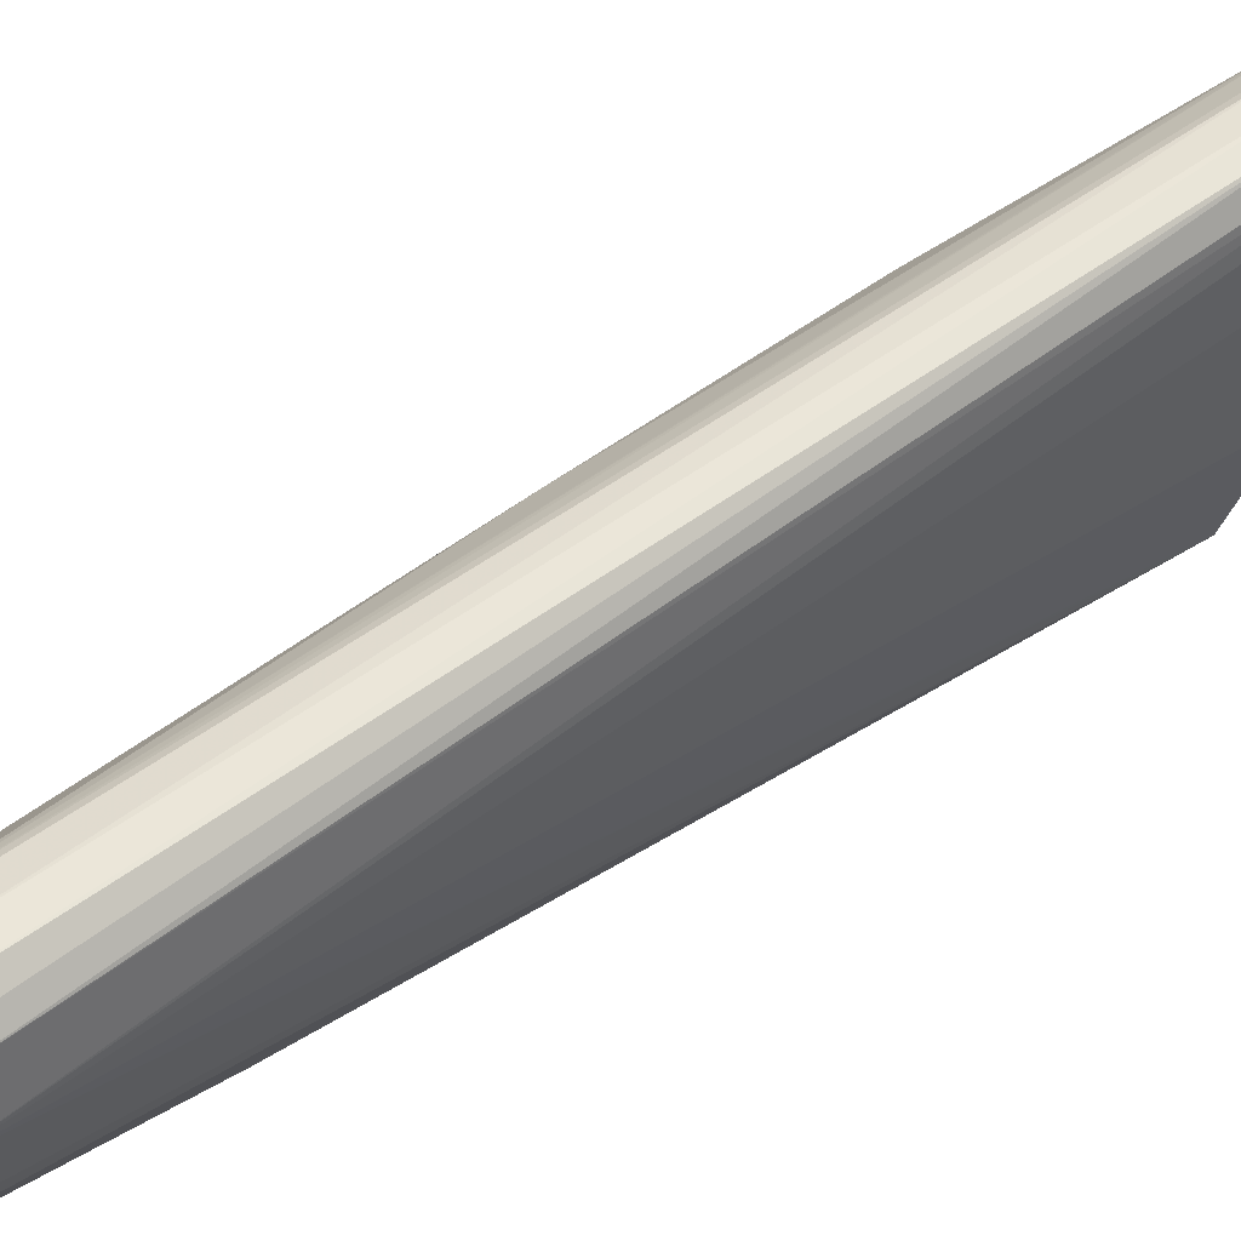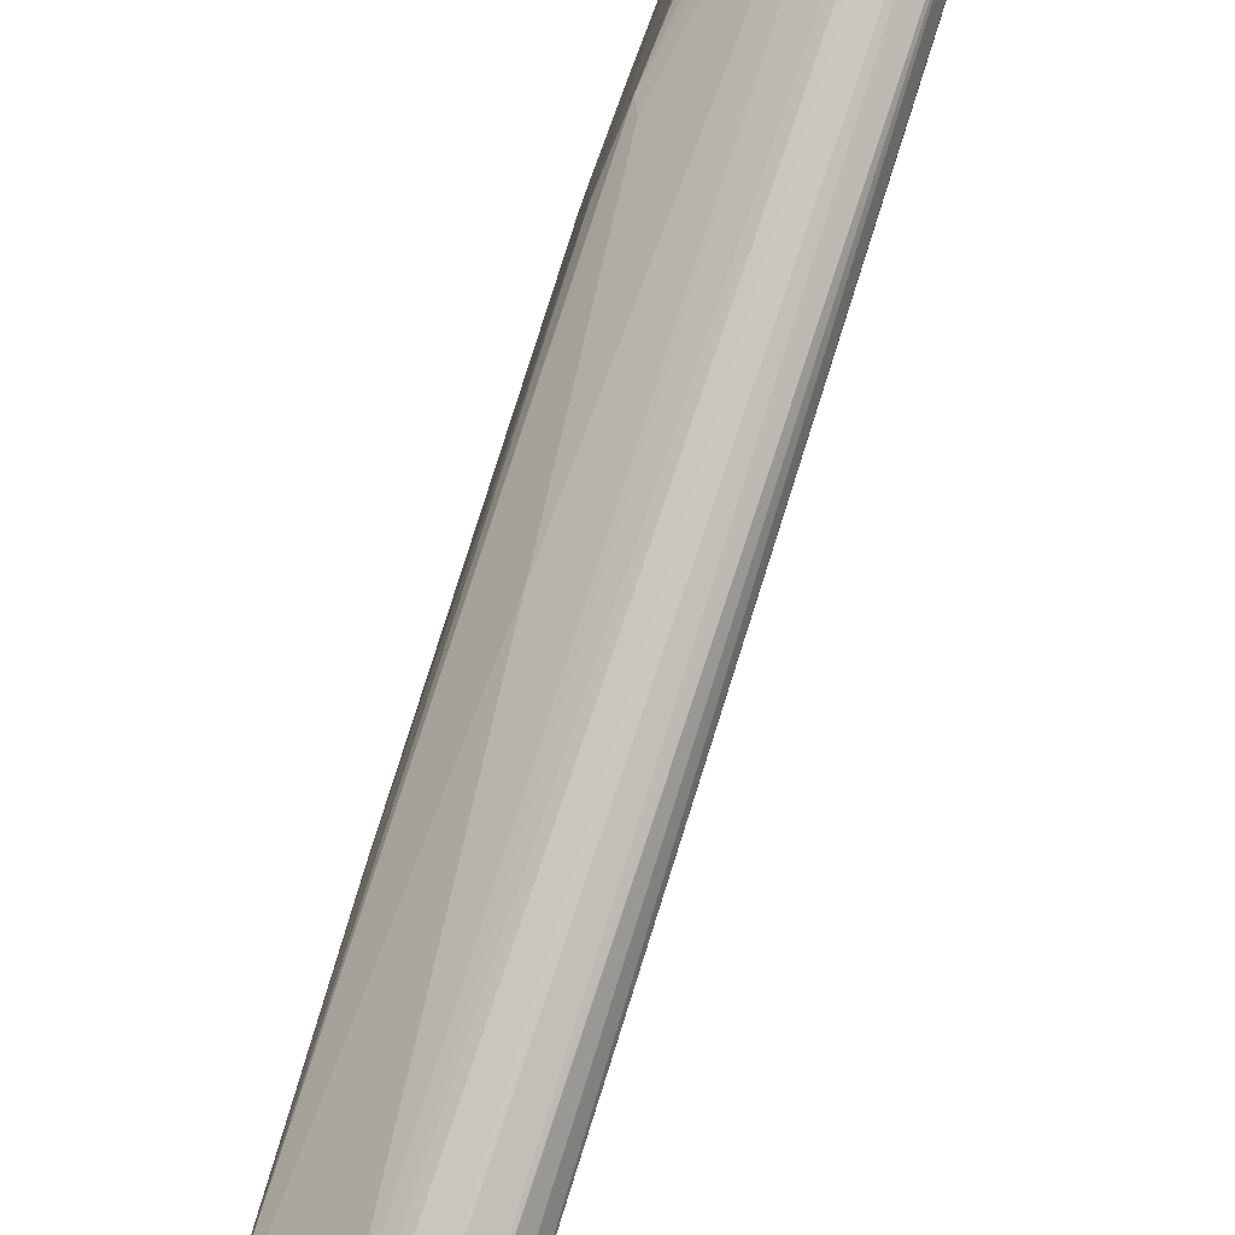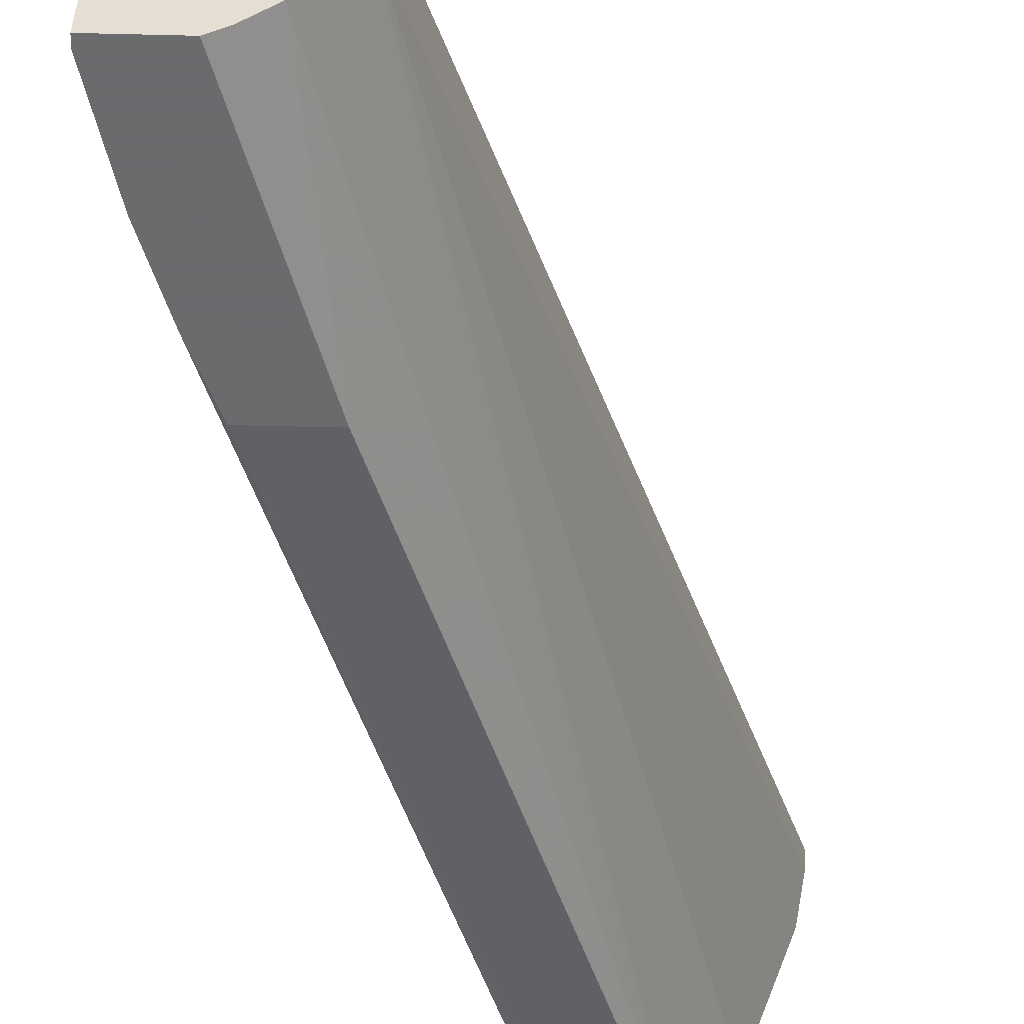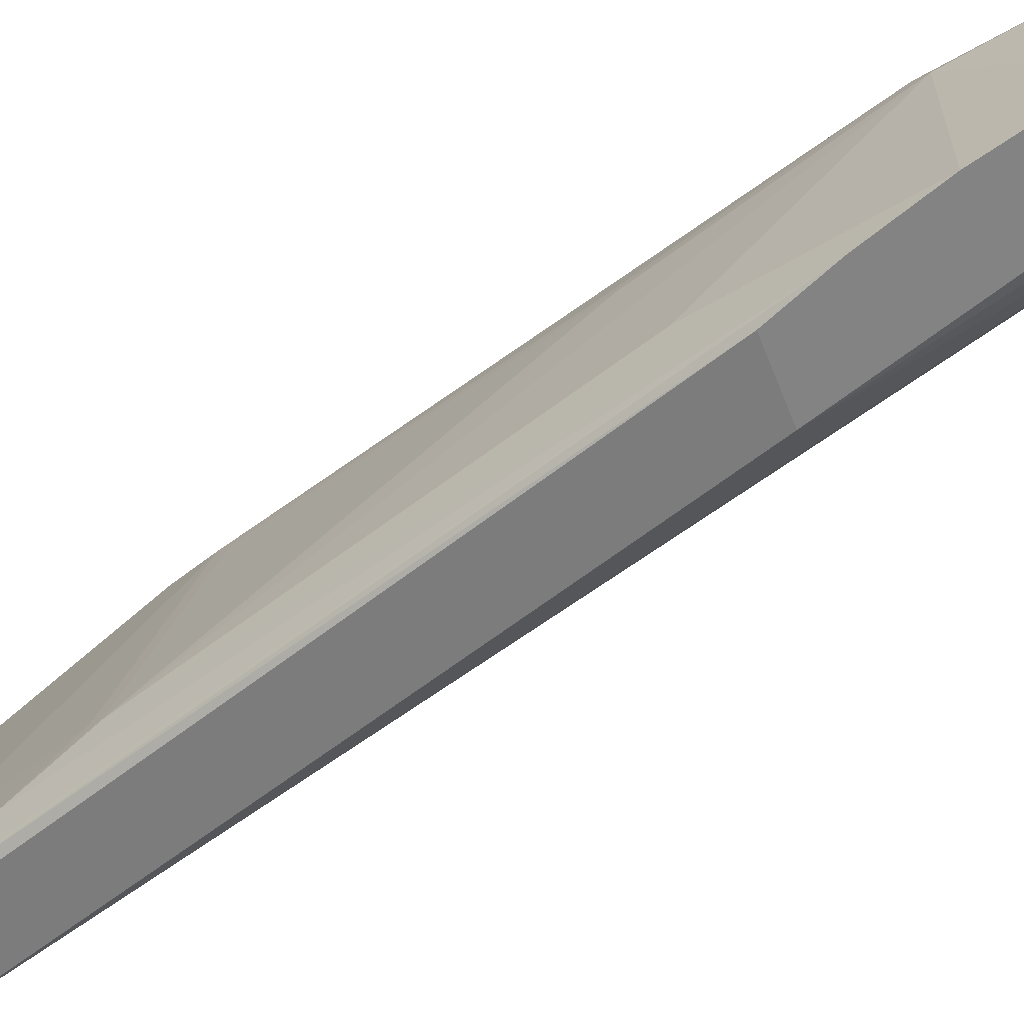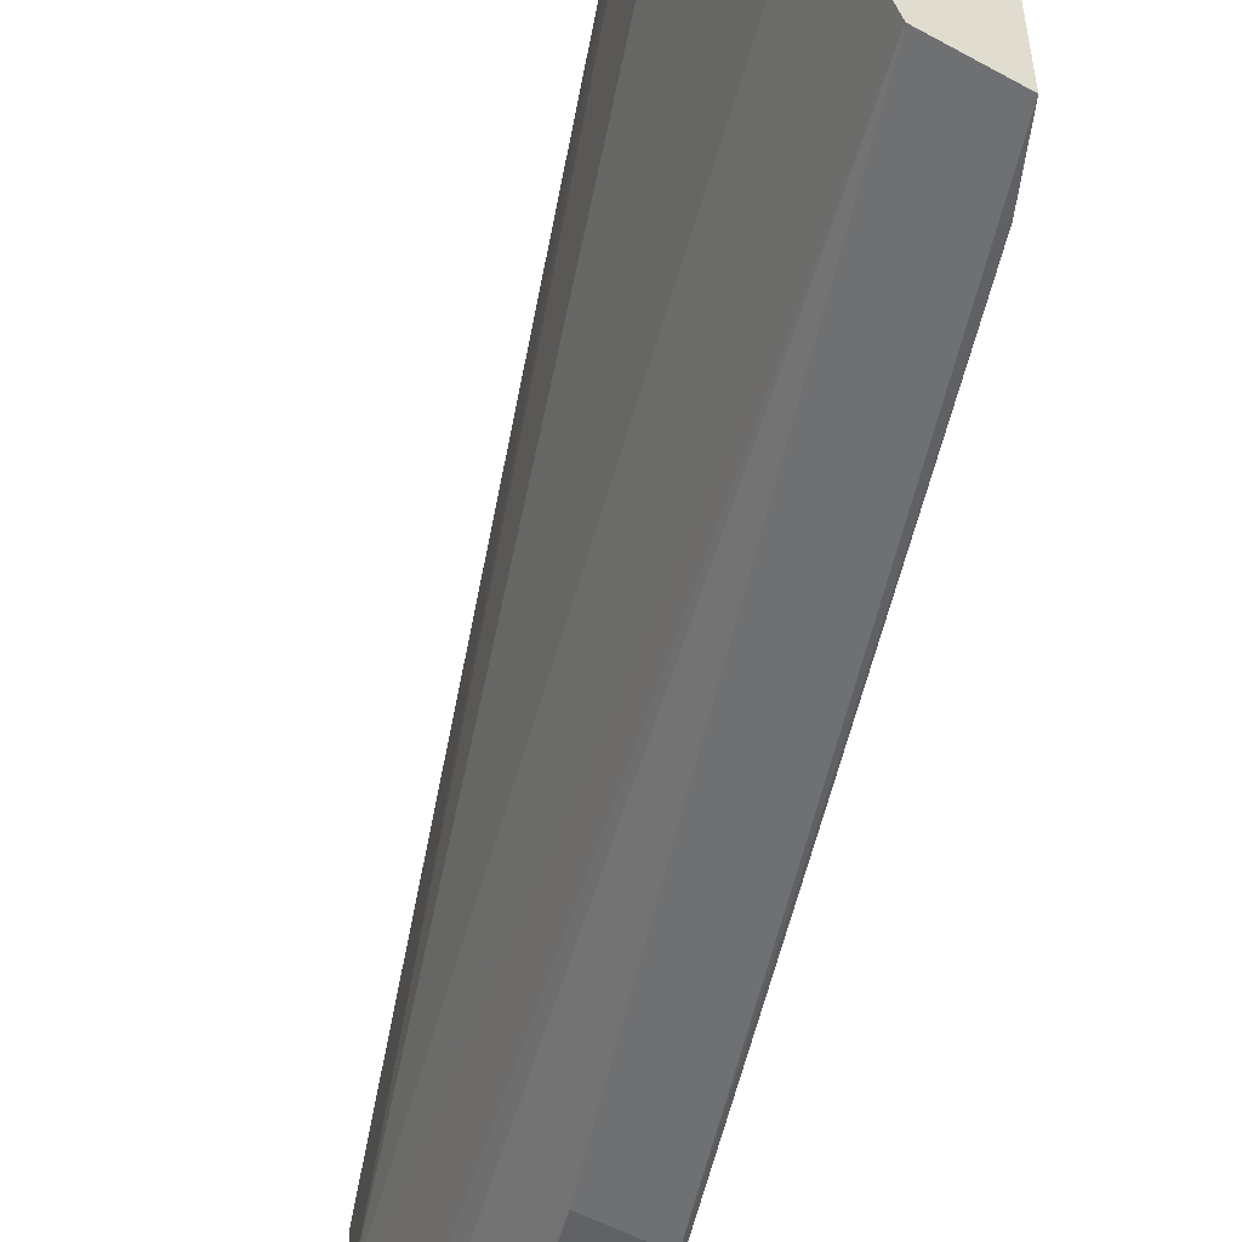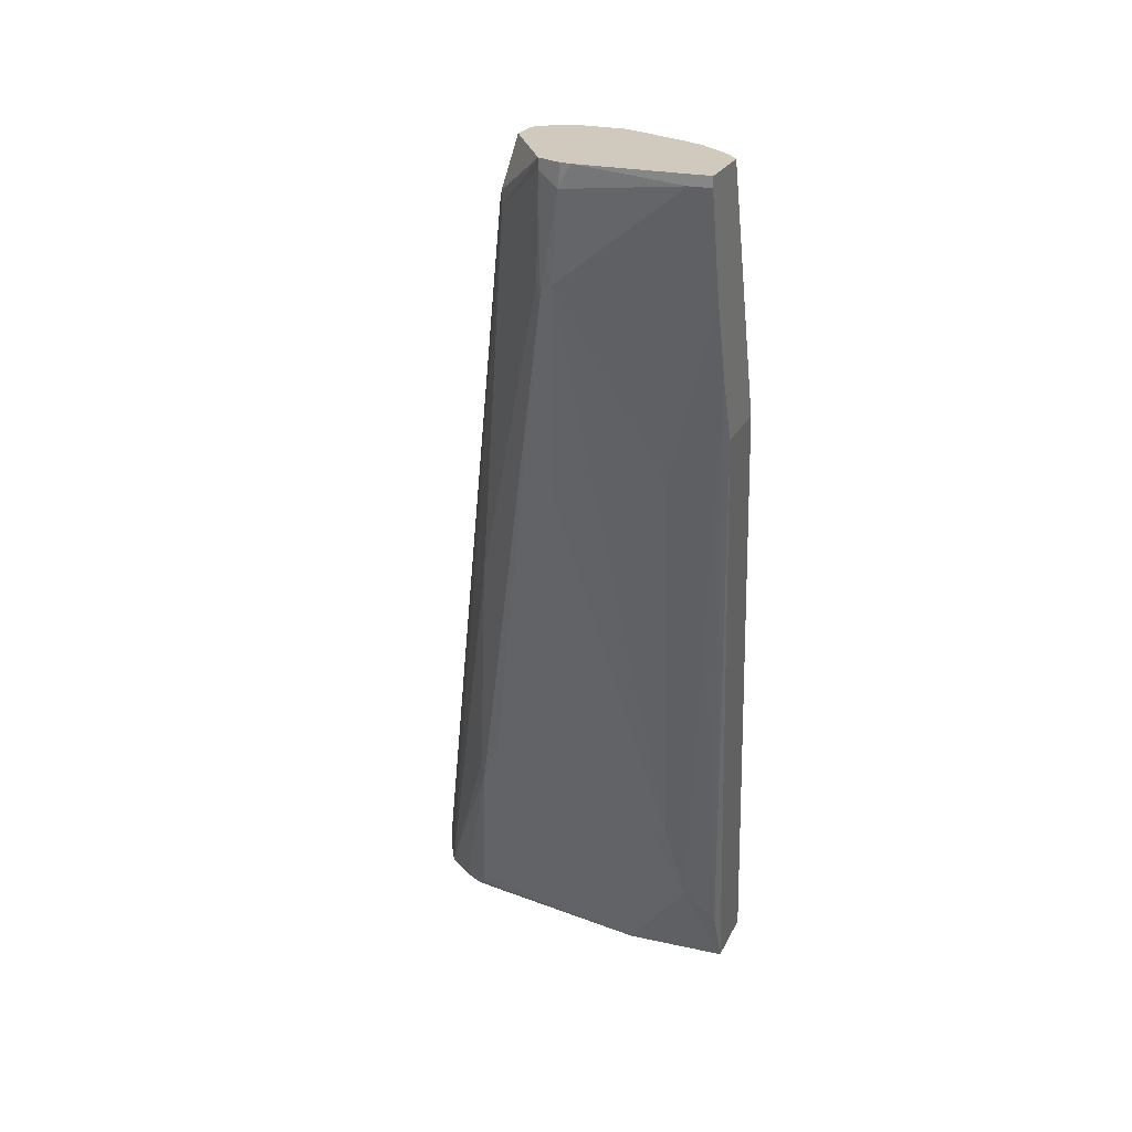
<metadata>
{"format":"obj","ext":"obj","renderer":"f3d","projection":"perspective","resolution":1024,"background":"white","views":[{"elev":35.8,"azim":34.2,"up":"+Y"},{"elev":75.6,"azim":-1.6,"up":"+Y"},{"elev":-53.2,"azim":-1.5,"up":"+Y"},{"elev":-61.1,"azim":-68.2,"up":"+Y"},{"elev":-50.7,"azim":148.9,"up":"+Y"},{"elev":22.9,"azim":-70.2,"up":"+Z"}]}
</metadata>
<code>
v -0.2297 -0.09868 -0.09092
v -0.3465 -0.09868 0.1099
v -0.3058 -0.09868 -0.04076
v -0.3261 -0.09868 0.02037
v -0.2803 -0.05095 -0.1325
v -0.3261 0.02037 0.02037
v -0.3465 -0.08152 0.1019
v -0.3465 -0.09868 0.1019
v -0.3465 -0.08152 0.1099
v -0.3438 1.089e-05 0.1099
v -0.3329 0.02717 0.1099
v -0.3424 0.008218 0.1099
v -0.3414 0.01018 0.09172
v -0.3329 0.02717 0.1019
v -0.321 0.03056 0.01018
v -0.3193 0.03396 0.02037
v -0.2786 0.07472 0.06114
v -0.2752 0.07643 0.07133
v -0.0272 0.231 -0.6319
v -0.0272 0.231 -0.6411
v -4.26e-06 0.2446 -0.6319
v -0.0102 0.2395 -0.6217
v -0.265 0.08152 0.06114
v -0.2548 0.07643 0.09172
v -0.264 0.06777 0.1099
v -0.2402 0.06734 0.1099
v 0.02036 0.2446 -0.6319
v -4.26e-06 0.2446 -0.6411
v 0.02036 0.2446 -0.6411
v 0.03839 0.2389 -0.6411
v 0.03092 0.2419 -0.6411
v 0.03396 0.2378 -0.6251
v -0.2298 0.05558 0.1099
v -0.2222 0.04176 0.1099
v -0.2501 -0.05167 0.1099
v -0.2579 -0.06526 0.1099
v -0.04786 -0.05357 -0.6191
v -0.2242 1.089e-05 0.1099
v 0.04539 0.2177 -0.6411
v 0.04422 0.2038 -0.6411
v 0.03493 0.1519 -0.6411
v -0.005832 0.02964 -0.6411
v -0.04183 -0.05357 -0.6411
v -0.04588 -0.05095 -0.6217
v -0.2786 -0.08833 0.1099
v -0.2921 -0.09868 0.1099
v -0.09911 -0.05357 -0.6411
v -0.2854 -0.09868 -0.09092
v -0.1223 -0.05357 -0.5911
v -0.1376 -0.03057 -0.5605
v -0.1408 -0.05357 -0.5385
v -0.1631 -0.02036 -0.4892
v -0.158 -0.01017 -0.4994
v -0.09733 0.02964 -0.6411
v -0.158 0.1325 -0.4382
v -0.07645 0.1732 -0.6217
v -0.1376 0.1529 -0.479
v -0.1359 0.1563 -0.4688
v -0.1902 0.1291 -0.265
v -0.04795 0.2075 -0.6411
v -0.0688 0.1834 -0.6319
v -0.06796 0.1631 -0.6387
v -0.05725 0.1927 -0.6411
v 0.04539 0.2242 -0.6411
v -0.06307 0.1704 -0.6411
v -0.2599 0.05098 -0.1733
v -0.265 0.04079 -0.1631
v -0.1631 0.1223 -0.428
f 55 57 56
f 15 57 55
f 16 57 15
f 58 57 16
f 58 20 57
f 58 59 20
f 59 17 20
f 59 16 17
f 61 54 56
f 60 57 20
f 61 57 60
f 55 56 54
f 61 56 57
f 58 16 59
f 55 54 53
f 49 50 47
f 53 50 52
f 50 3 52
f 50 51 3
f 3 48 1
f 49 48 3
f 49 3 51
f 49 51 50
f 49 47 48
f 48 47 1
f 1 47 43
f 11 36 26
f 2 36 11
f 61 62 54
f 46 2 1
f 53 54 50
f 61 63 62
f 66 67 6
f 60 20 63
f 46 36 2
f 10 13 7
f 13 6 7
f 15 6 13
f 5 52 3
f 5 6 52
f 67 52 6
f 67 68 52
f 53 52 68
f 55 53 68
f 66 55 68
f 66 68 67
f 66 6 15
f 66 15 55
f 61 60 63
f 41 43 39
f 50 54 47
f 65 54 62
f 65 62 63
f 65 63 54
f 54 63 47
f 63 39 47
f 64 30 32
f 64 32 34
f 64 34 39
f 64 39 30
f 30 39 28
f 28 39 63
f 20 21 28
f 20 28 63
f 43 47 39
f 45 36 46
f 33 26 34
f 45 1 36
f 23 18 24
f 23 24 21
f 23 21 18
f 18 21 22
f 19 18 22
f 19 22 21
f 19 21 20
f 19 20 17
f 19 17 18
f 18 17 11
f 14 11 17
f 14 17 16
f 14 16 15
f 14 15 13
f 18 25 24
f 14 13 11
f 12 13 10
f 12 10 11
f 10 2 11
f 9 2 10
f 9 10 7
f 45 46 1
f 8 4 2
f 8 2 7
f 8 7 4
f 4 7 6
f 4 6 5
f 4 5 3
f 4 3 2
f 2 3 1
f 12 11 13
f 18 11 25
f 9 7 2
f 25 26 24
f 25 11 26
f 37 36 1
f 37 1 43
f 44 42 38
f 44 38 37
f 44 43 42
f 42 43 41
f 42 41 38
f 40 38 41
f 40 41 39
f 40 39 38
f 38 39 34
f 38 34 35
f 38 35 37
f 37 35 36
f 44 37 43
f 26 35 34
f 36 35 26
f 27 21 24
f 27 28 21
f 27 24 26
f 29 30 28
f 31 30 29
f 29 28 27
f 31 29 27
f 27 32 30
f 27 26 32
f 33 32 26
f 33 34 32
f 31 27 30

</code>
